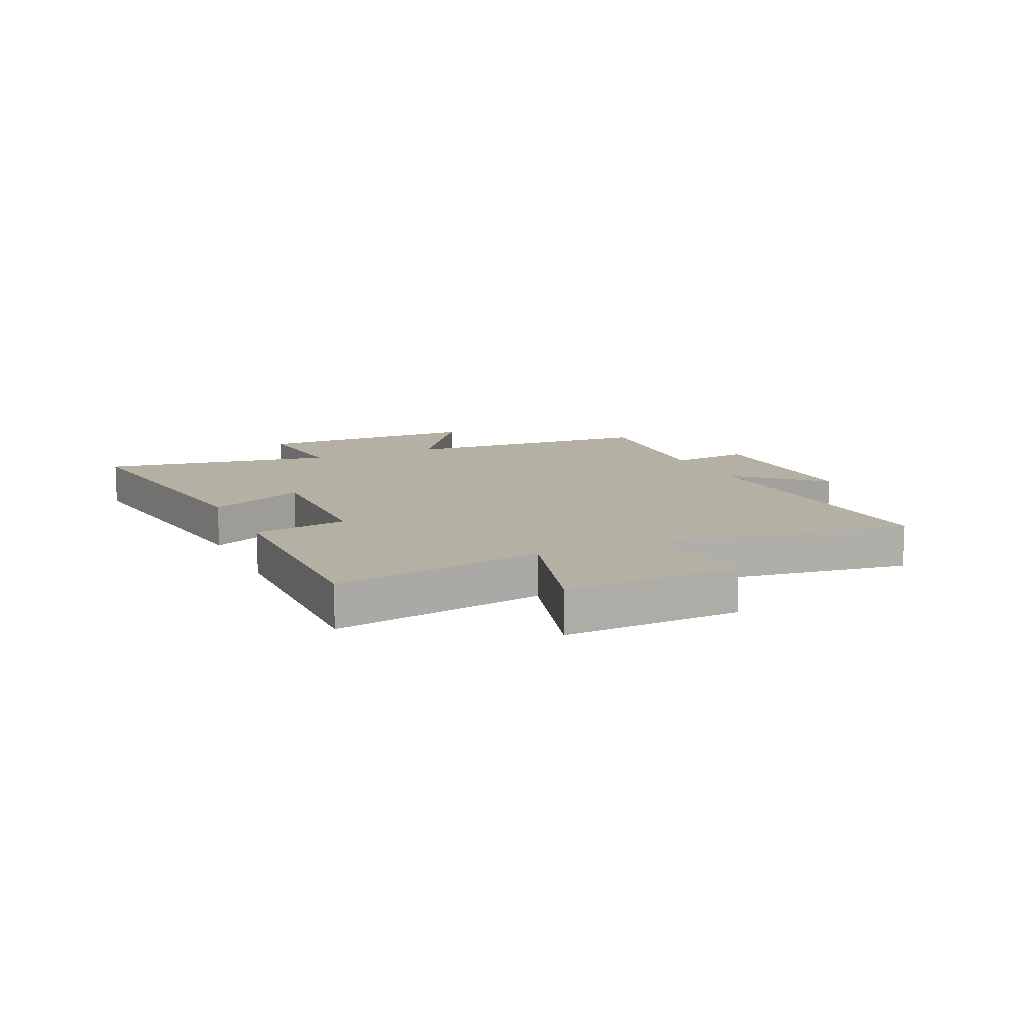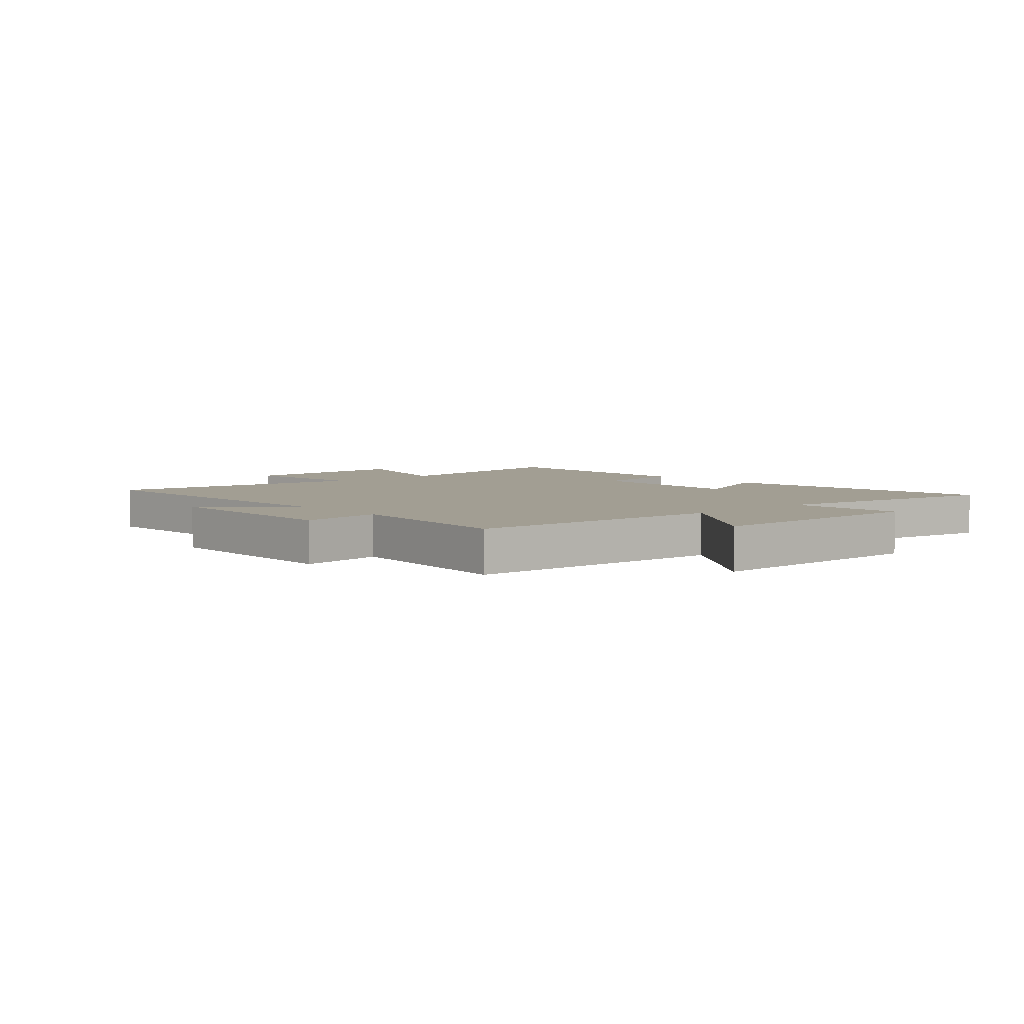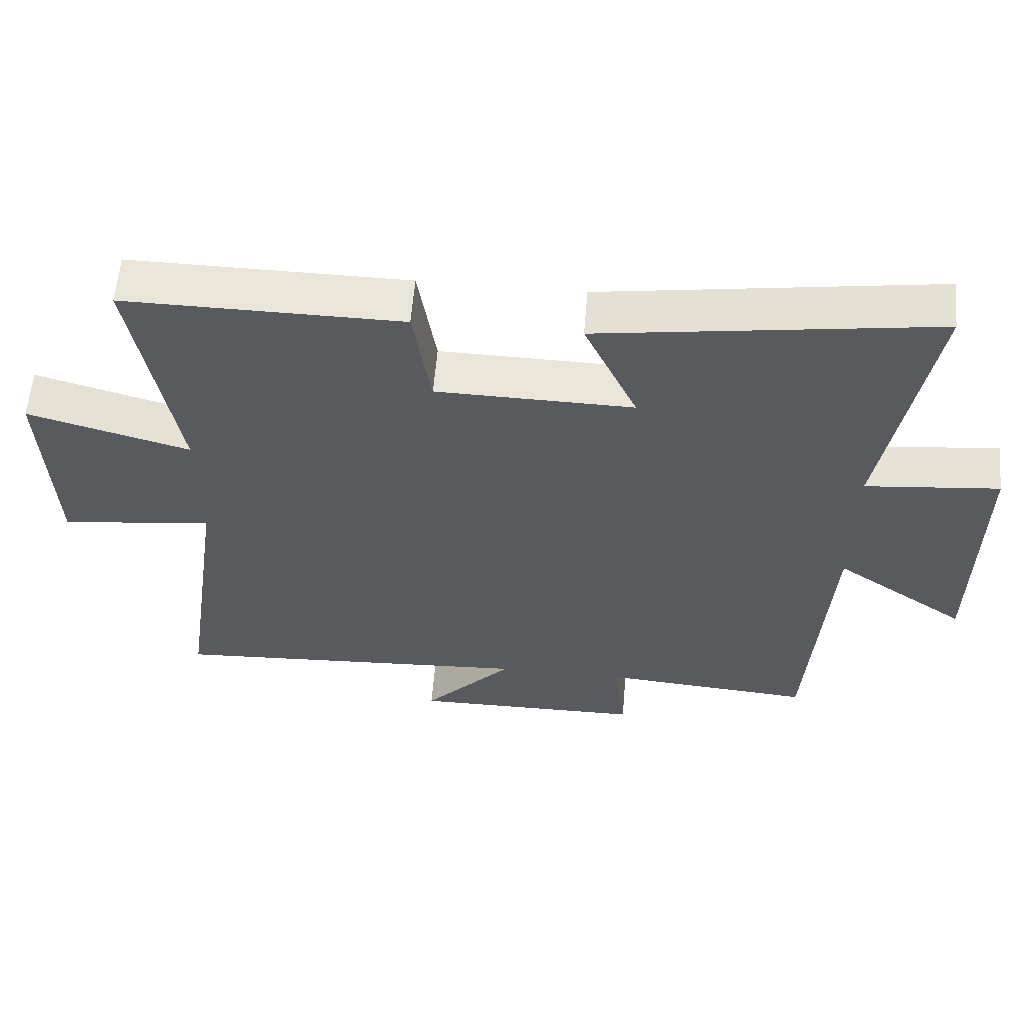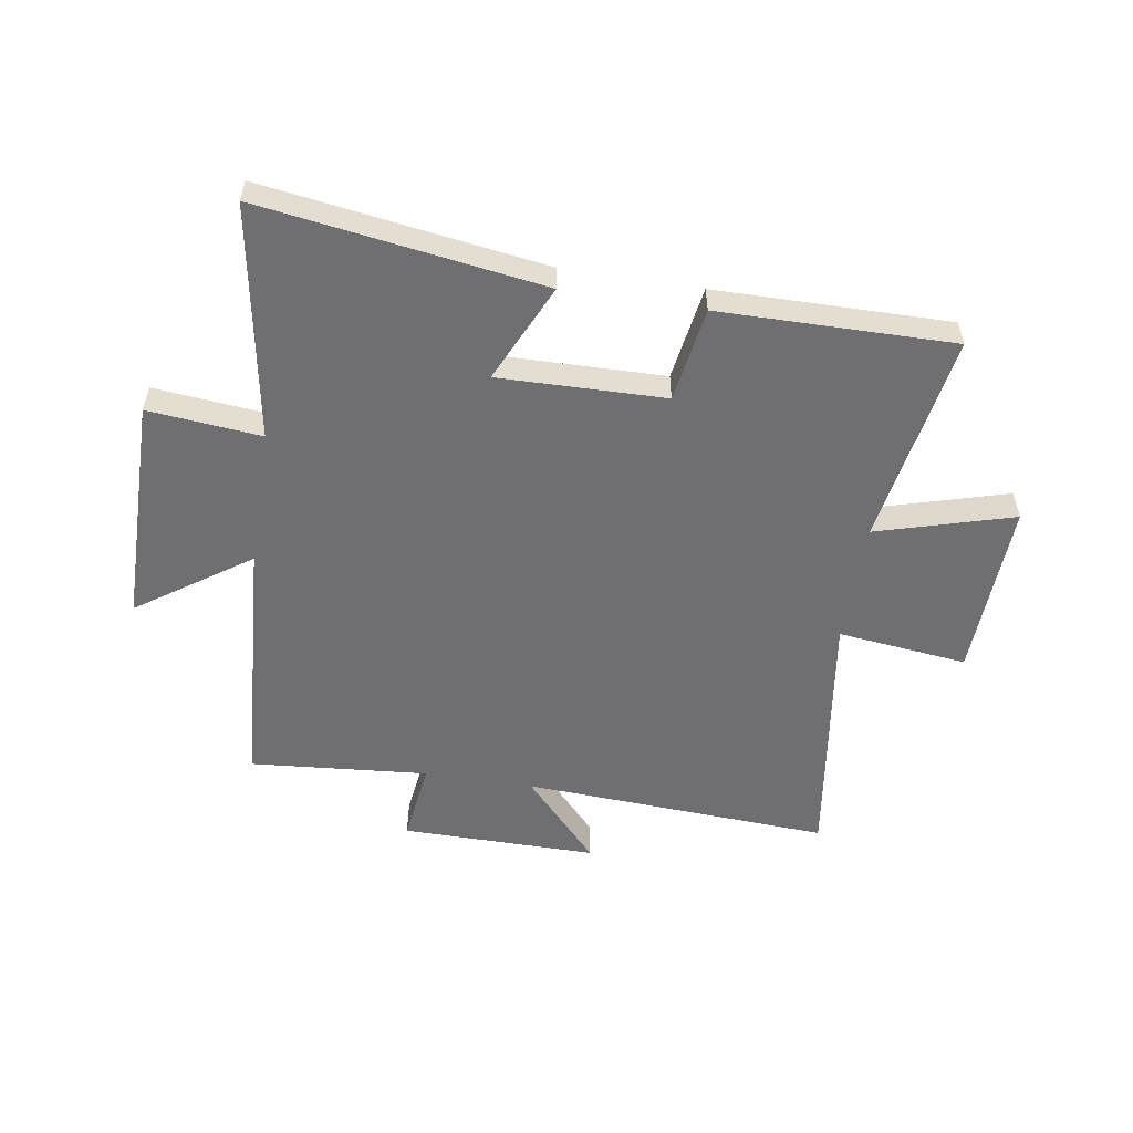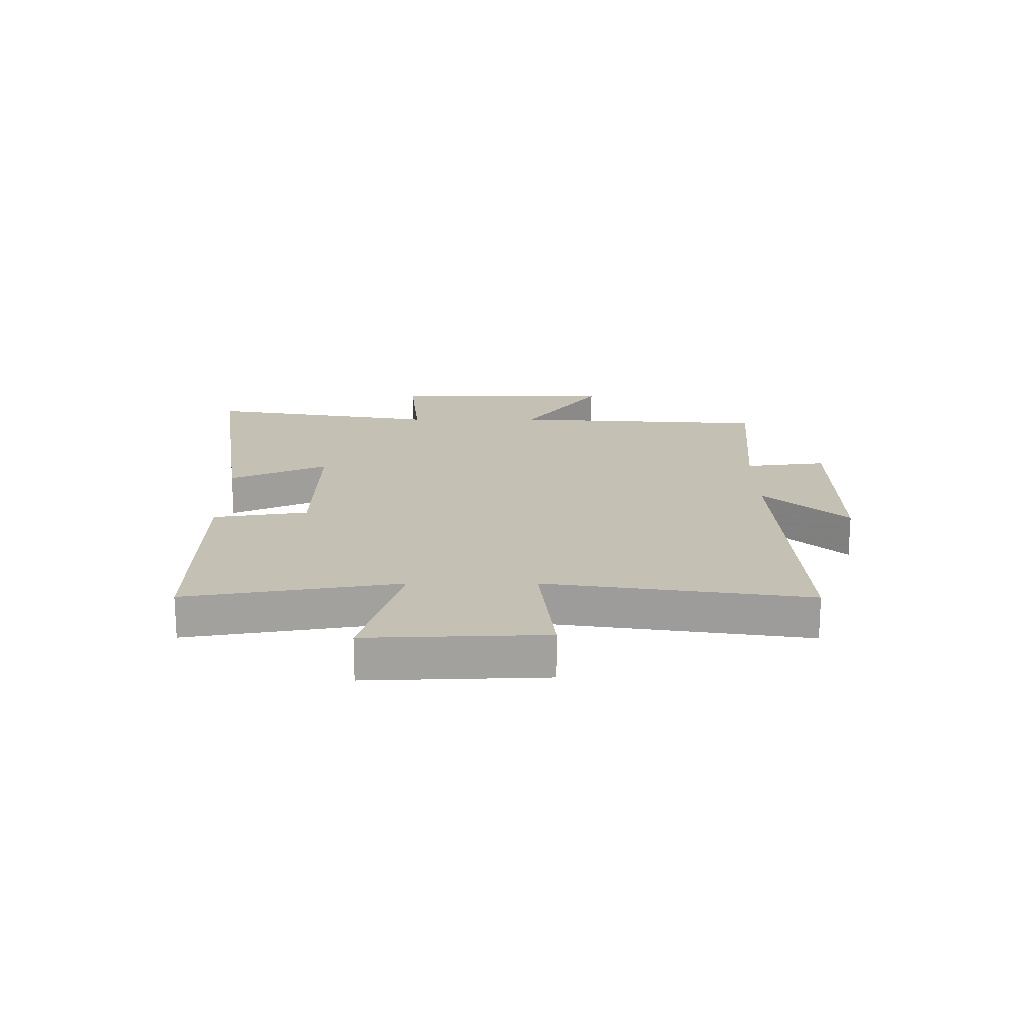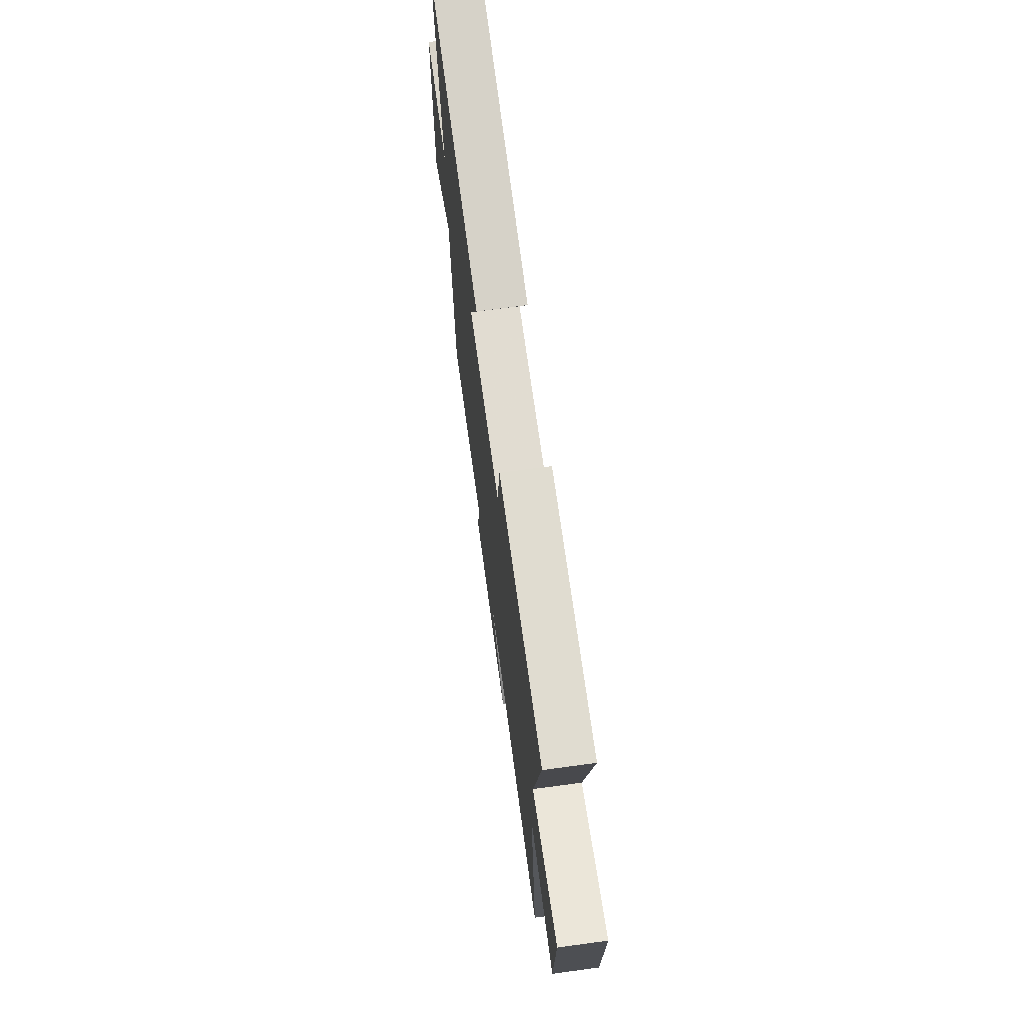
<metadata>
{"format":"obj","ext":"obj","renderer":"f3d","projection":"perspective","resolution":1024,"background":"white","views":[{"elev":11.5,"azim":65.6,"up":"+Y"},{"elev":5.0,"azim":-131.4,"up":"+Y"},{"elev":58.8,"azim":-175.3,"up":"+Z"},{"elev":-54.7,"azim":-9.0,"up":"+Y"},{"elev":18.2,"azim":90.0,"up":"+Y"},{"elev":70.1,"azim":82.3,"up":"+Z"}]}
</metadata>
<code>
v 0.565 0.07 -0.53
v 0.029 0.07 -0.5
v 0.161 0.07 -0.644
v -0.179 0.07 -0.642
v -0.161 0.07 -0.5
v -0.471 0.07 -0.526
v -0.5 0.07 -0.077
v -0.694 0.07 -0.212
v -0.696 0.07 0.184
v -0.5 0.07 0.165
v -0.569 0.07 0.572
v -0.08 0.07 0.5
v -0.158 0.07 0.33
v 0.13 0.07 0.336
v 0.156 0.07 0.5
v 0.562 0.07 0.504
v 0.5 0.07 0.136
v 0.737 0.07 0.204
v 0.725 0.07 -0.104
v 0.5 0.07 -0.078
v 0.565 0 -0.53
v 0.029 0 -0.5
v 0.161 0 -0.644
v -0.179 0 -0.642
v -0.161 0 -0.5
v -0.471 0 -0.526
v -0.5 0 -0.077
v -0.694 0 -0.212
v -0.696 0 0.184
v -0.5 0 0.165
v -0.569 0 0.572
v -0.08 0 0.5
v -0.158 0 0.33
v 0.13 0 0.336
v 0.156 0 0.5
v 0.562 0 0.504
v 0.5 0 0.136
v 0.737 0 0.204
v 0.725 0 -0.104
v 0.5 0 -0.078
f 17 18 19 20
f 14 15 16 17
f 13 14 17 20
f 10 11 12 13
f 10 13 20 1
f 7 8 9 10
f 5 6 7 10
f 2 3 4 5
f 2 5 10
f 1 2 10
f 40 39 38 37
f 37 36 35 34
f 40 37 34 33
f 33 32 31 30
f 21 40 33 30
f 30 29 28 27
f 30 27 26 25
f 25 24 23 22
f 30 25 22
f 30 22 21
f 1 21 22 2
f 2 22 23 3
f 3 23 24 4
f 4 24 25 5
f 5 25 26 6
f 6 26 27 7
f 7 27 28 8
f 8 28 29 9
f 9 29 30 10
f 10 30 31 11
f 11 31 32 12
f 12 32 33 13
f 13 33 34 14
f 14 34 35 15
f 15 35 36 16
f 16 36 37 17
f 17 37 38 18
f 18 38 39 19
f 19 39 40 20
f 20 40 21 1

</code>
